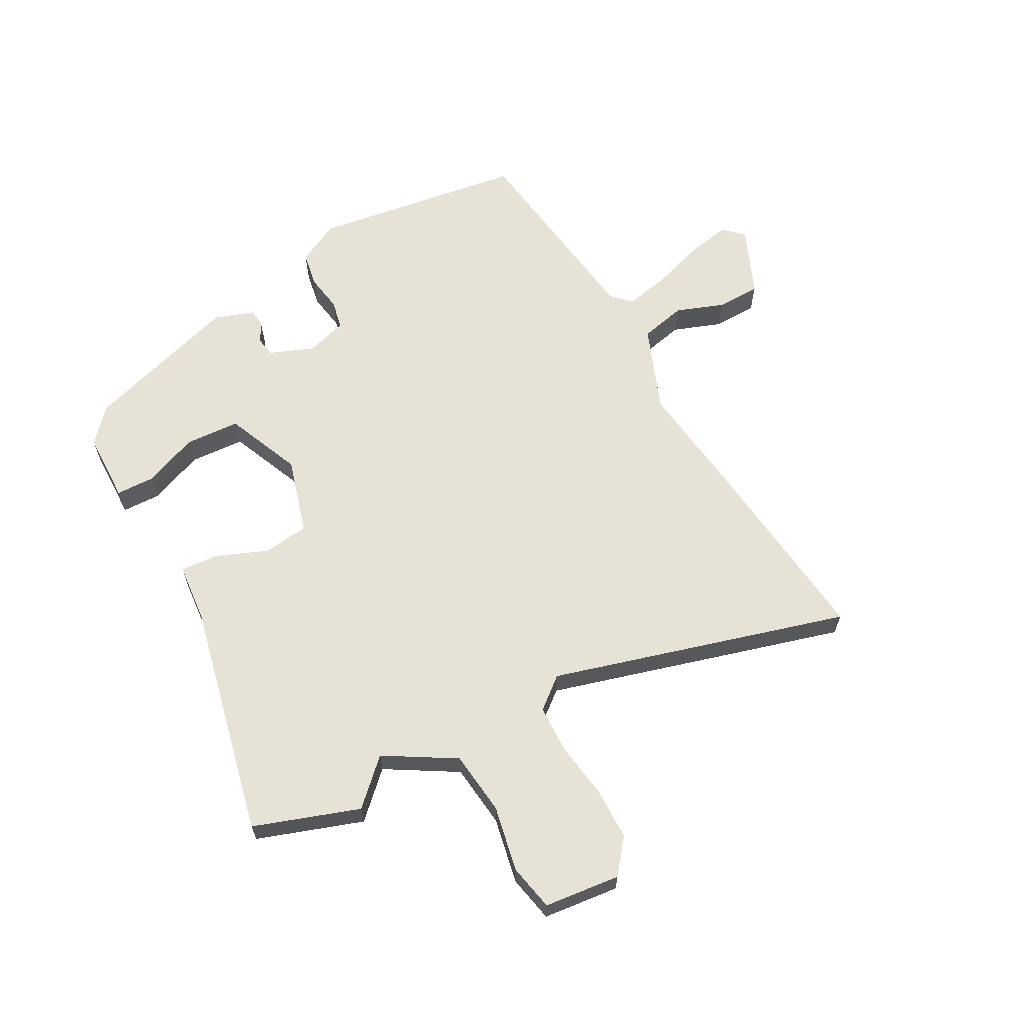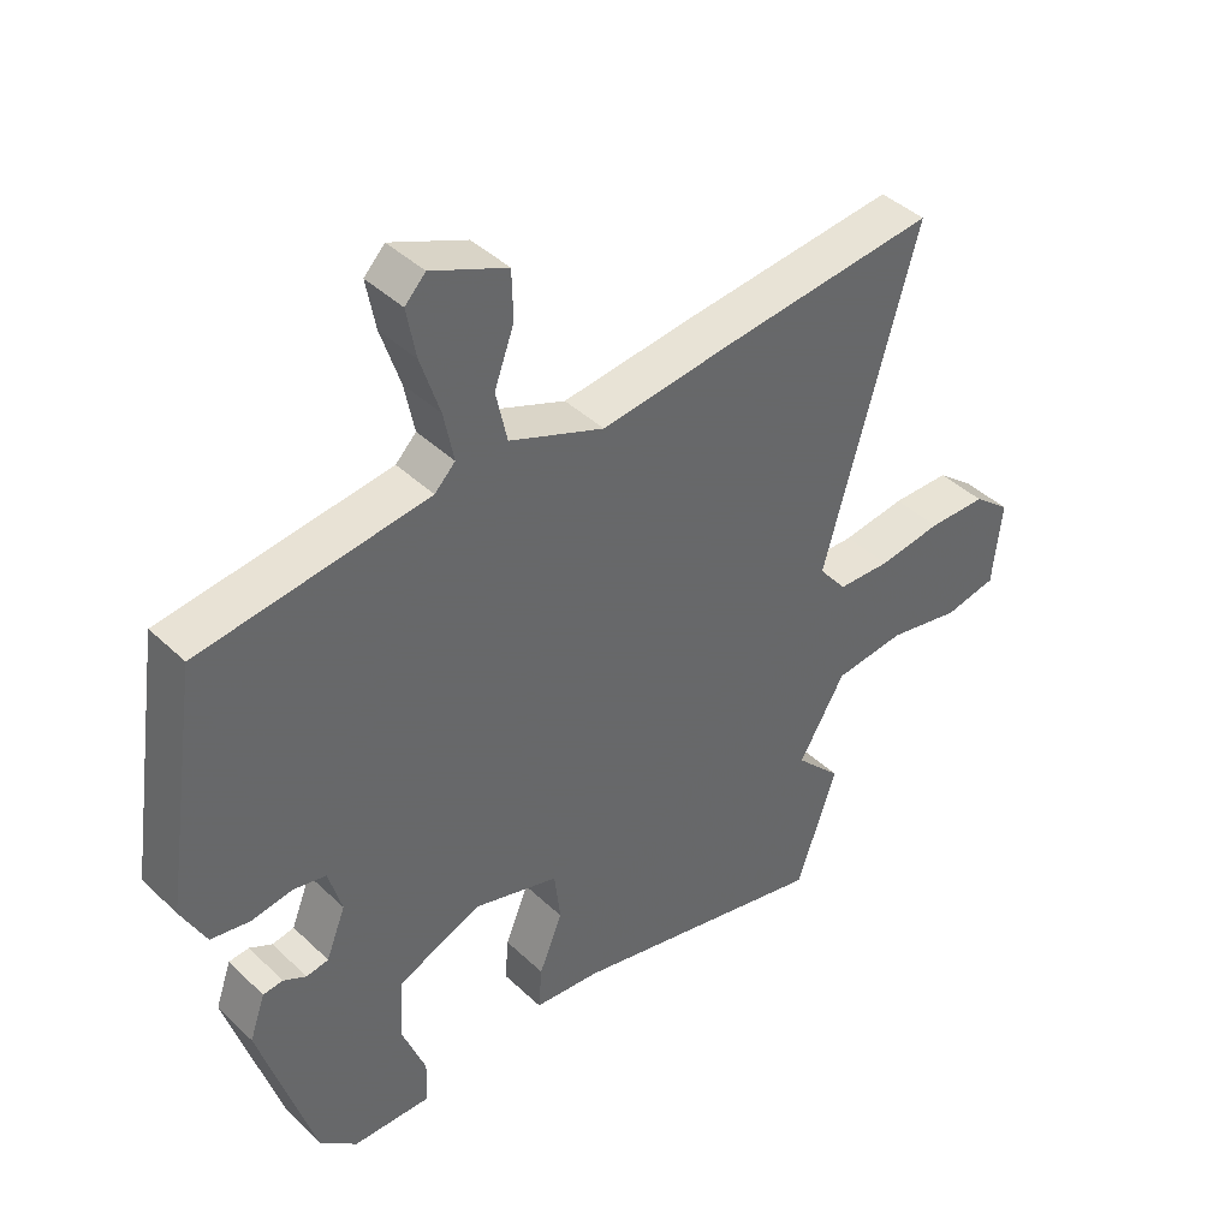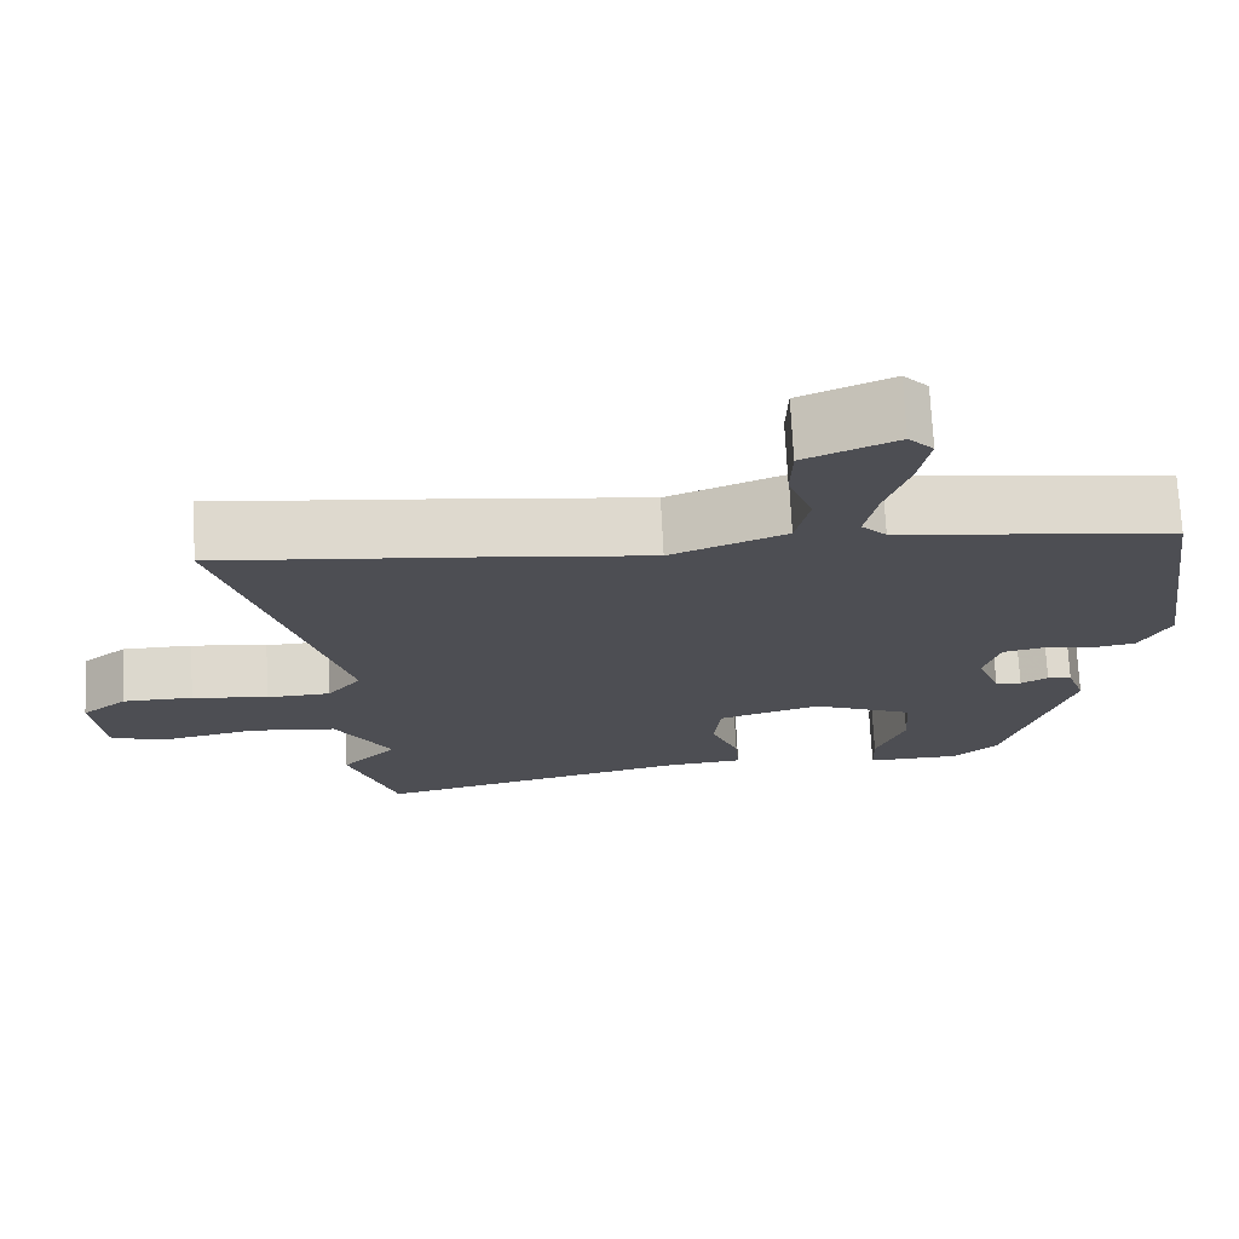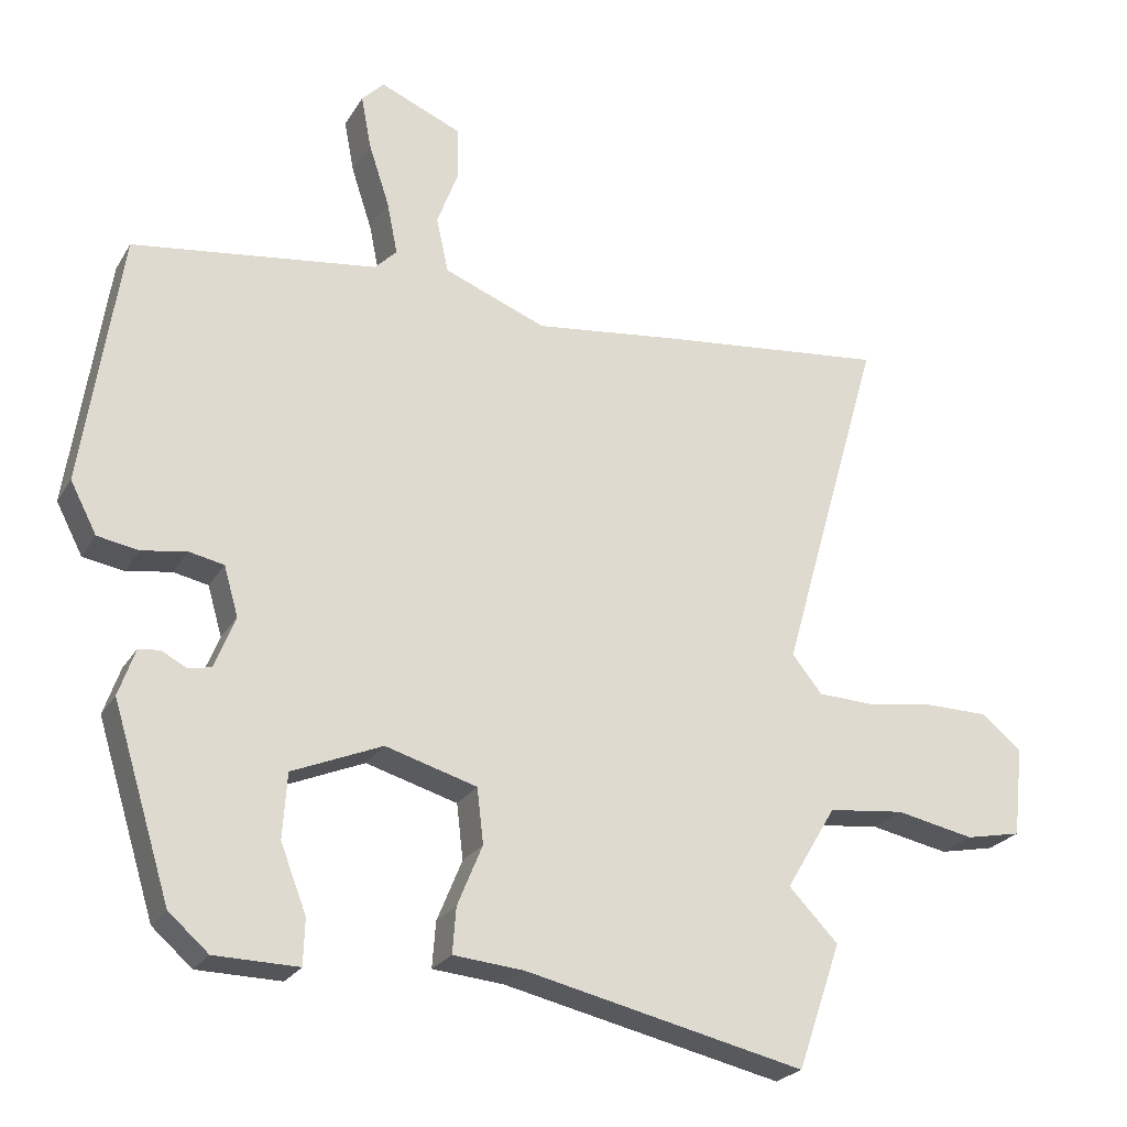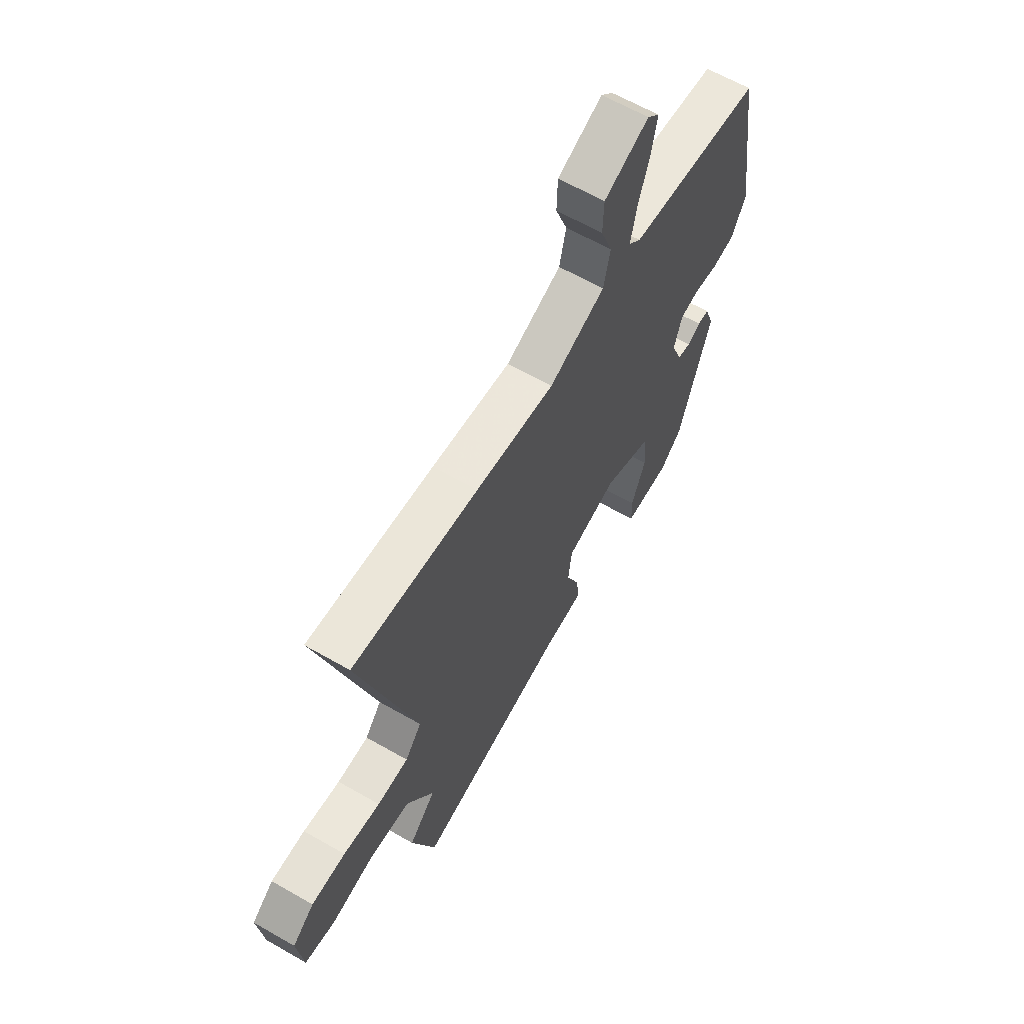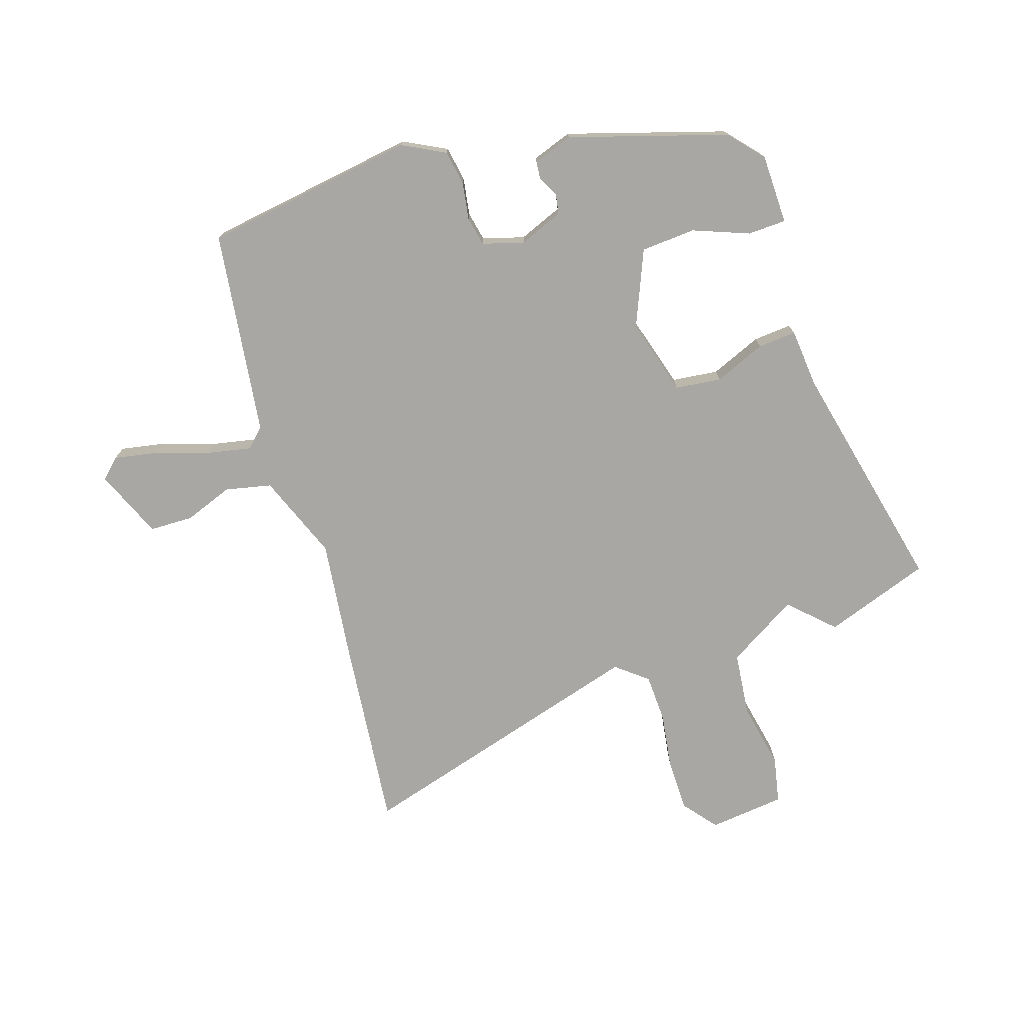
<metadata>
{"format":"obj","ext":"obj","renderer":"f3d","projection":"perspective","resolution":1024,"background":"white","views":[{"elev":63.7,"azim":-118.7,"up":"+Y"},{"elev":41.5,"azim":138.7,"up":"+Z"},{"elev":72.4,"azim":-2.9,"up":"+Z"},{"elev":-24.1,"azim":156.2,"up":"+Z"},{"elev":63.4,"azim":-59.9,"up":"+Z"},{"elev":-74.8,"azim":108.0,"up":"+Y"}]}
</metadata>
<code>
v -0.63 0.07 0.514
v -0.309 0.07 0.479
v -0.107 0.07 0.454
v 0.036 0.07 0.51
v 0.053 0.07 0.587
v 0.023 0.07 0.668
v 0.025 0.07 0.741
v 0.139 0.07 0.789
v 0.17 0.07 0.757
v 0.156 0.07 0.683
v 0.127 0.07 0.595
v 0.112 0.07 0.521
v 0.143 0.07 0.49
v 0.485 0.07 0.444
v 0.538 0.07 0.089
v 0.501 0.07 0.018
v 0.443 0.07 0.008
v 0.381 0.07 0.018
v 0.332 0.07 0.008
v 0.312 0.07 -0.061
v 0.341 0.07 -0.134
v 0.374 0.07 -0.14
v 0.408 0.07 -0.122
v 0.438 0.07 -0.125
v 0.461 0.07 -0.191
v 0.38 0.07 -0.454
v 0.324 0.07 -0.503
v 0.207 0.07 -0.505
v 0.205 0.07 -0.441
v 0.241 0.07 -0.348
v 0.235 0.07 -0.257
v 0.109 0.07 -0.204
v -0.019 0.07 -0.241
v -0.028 0.07 -0.318
v 0.007 0.07 -0.403
v 0.012 0.07 -0.467
v -0.087 0.07 -0.476
v -0.478 0.07 -0.564
v -0.539 0.07 -0.388
v -0.47 0.07 -0.317
v -0.54 0.07 -0.2
v -0.647 0.07 -0.188
v -0.757 0.07 -0.21
v -0.835 0.07 -0.194
v -0.849 0.07 -0.067
v -0.793 0.07 -0.022
v -0.705 0.07 -0.021
v -0.61 0.07 -0.035
v -0.53 0.07 -0.032
v -0.488 0.07 0.02
v -0.63 0 0.514
v -0.309 0 0.479
v -0.107 0 0.454
v 0.036 0 0.51
v 0.053 0 0.587
v 0.023 0 0.668
v 0.025 0 0.741
v 0.139 0 0.789
v 0.17 0 0.757
v 0.156 0 0.683
v 0.127 0 0.595
v 0.112 0 0.521
v 0.143 0 0.49
v 0.485 0 0.444
v 0.538 0 0.089
v 0.501 0 0.018
v 0.443 0 0.008
v 0.381 0 0.018
v 0.332 0 0.008
v 0.312 0 -0.061
v 0.341 0 -0.134
v 0.374 0 -0.14
v 0.408 0 -0.122
v 0.438 0 -0.125
v 0.461 0 -0.191
v 0.38 0 -0.454
v 0.324 0 -0.503
v 0.207 0 -0.505
v 0.205 0 -0.441
v 0.241 0 -0.348
v 0.235 0 -0.257
v 0.109 0 -0.204
v -0.019 0 -0.241
v -0.028 0 -0.318
v 0.007 0 -0.403
v 0.012 0 -0.467
v -0.087 0 -0.476
v -0.478 0 -0.564
v -0.539 0 -0.388
v -0.47 0 -0.317
v -0.54 0 -0.2
v -0.647 0 -0.188
v -0.757 0 -0.21
v -0.835 0 -0.194
v -0.849 0 -0.067
v -0.793 0 -0.022
v -0.705 0 -0.021
v -0.61 0 -0.035
v -0.53 0 -0.032
v -0.488 0 0.02
f 46 47 48
f 45 46 48
f 44 45 48
f 43 44 48
f 42 43 48
f 41 42 48 49
f 40 41 49 50
f 37 38 39 40
f 37 40 50
f 36 37 50
f 35 36 50
f 34 35 50
f 28 29 30
f 27 28 30
f 26 27 30
f 25 26 30
f 24 25 30
f 23 24 30
f 22 23 30
f 21 22 30 31
f 20 21 31 32
f 16 17 18
f 15 16 18
f 14 15 18
f 13 14 18
f 12 13 18 19
f 9 10 11
f 8 9 11
f 7 8 11
f 6 7 11
f 5 6 11
f 4 5 11 12
f 20 32 33
f 19 20 33
f 12 19 33
f 4 12 33
f 3 4 33
f 33 34 50
f 3 33 50
f 2 3 50
f 1 2 50
f 98 97 96
f 98 96 95
f 98 95 94
f 98 94 93
f 98 93 92
f 99 98 92 91
f 100 99 91 90
f 90 89 88 87
f 100 90 87
f 100 87 86
f 100 86 85
f 100 85 84
f 80 79 78
f 80 78 77
f 80 77 76
f 80 76 75
f 80 75 74
f 80 74 73
f 80 73 72
f 81 80 72 71
f 82 81 71 70
f 68 67 66
f 68 66 65
f 68 65 64
f 68 64 63
f 69 68 63 62
f 61 60 59
f 61 59 58
f 61 58 57
f 61 57 56
f 61 56 55
f 62 61 55 54
f 83 82 70
f 83 70 69
f 83 69 62
f 83 62 54
f 83 54 53
f 100 84 83
f 100 83 53
f 100 53 52
f 100 52 51
f 1 51 52 2
f 2 52 53 3
f 3 53 54 4
f 4 54 55 5
f 5 55 56 6
f 6 56 57 7
f 7 57 58 8
f 8 58 59 9
f 9 59 60 10
f 10 60 61 11
f 11 61 62 12
f 12 62 63 13
f 13 63 64 14
f 14 64 65 15
f 15 65 66 16
f 16 66 67 17
f 17 67 68 18
f 18 68 69 19
f 19 69 70 20
f 20 70 71 21
f 21 71 72 22
f 22 72 73 23
f 23 73 74 24
f 24 74 75 25
f 25 75 76 26
f 26 76 77 27
f 27 77 78 28
f 28 78 79 29
f 29 79 80 30
f 30 80 81 31
f 31 81 82 32
f 32 82 83 33
f 33 83 84 34
f 34 84 85 35
f 35 85 86 36
f 36 86 87 37
f 37 87 88 38
f 38 88 89 39
f 39 89 90 40
f 40 90 91 41
f 41 91 92 42
f 42 92 93 43
f 43 93 94 44
f 44 94 95 45
f 45 95 96 46
f 46 96 97 47
f 47 97 98 48
f 48 98 99 49
f 49 99 100 50
f 50 100 51 1

</code>
